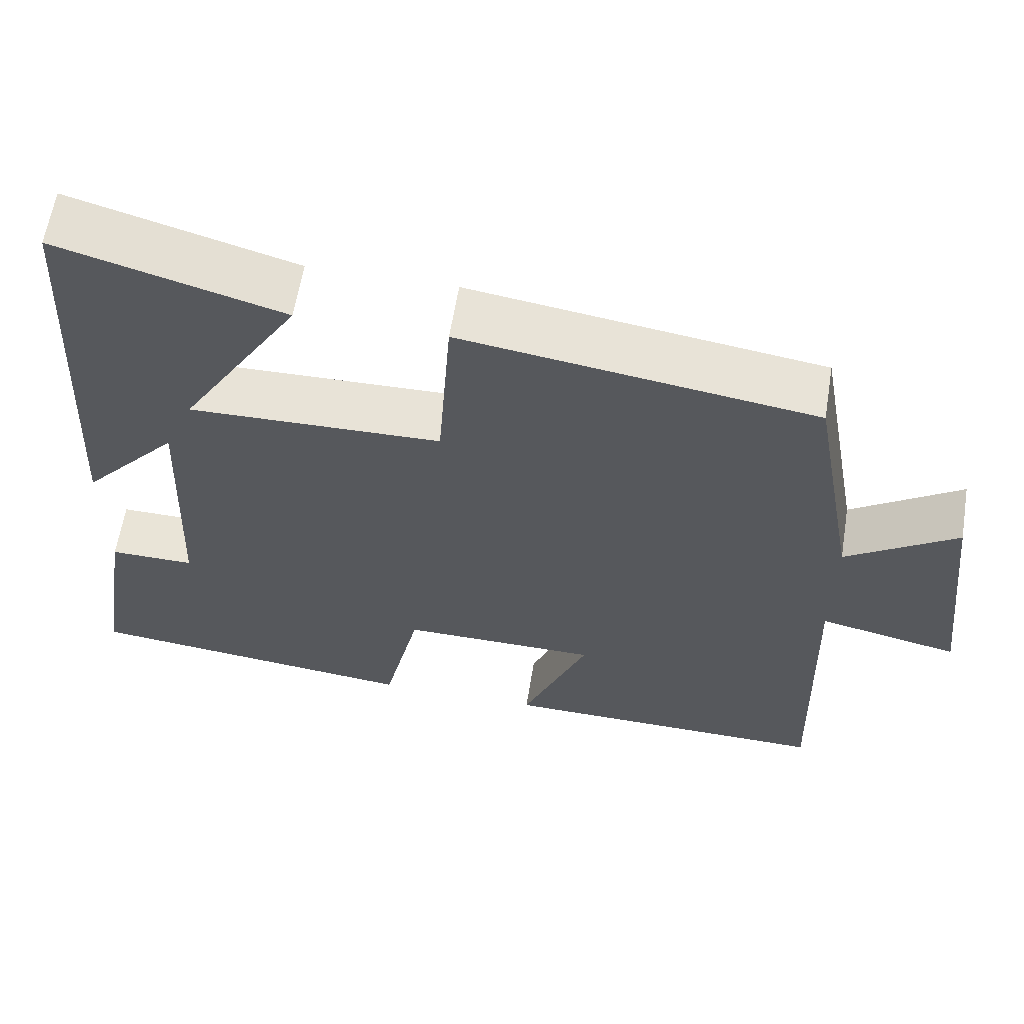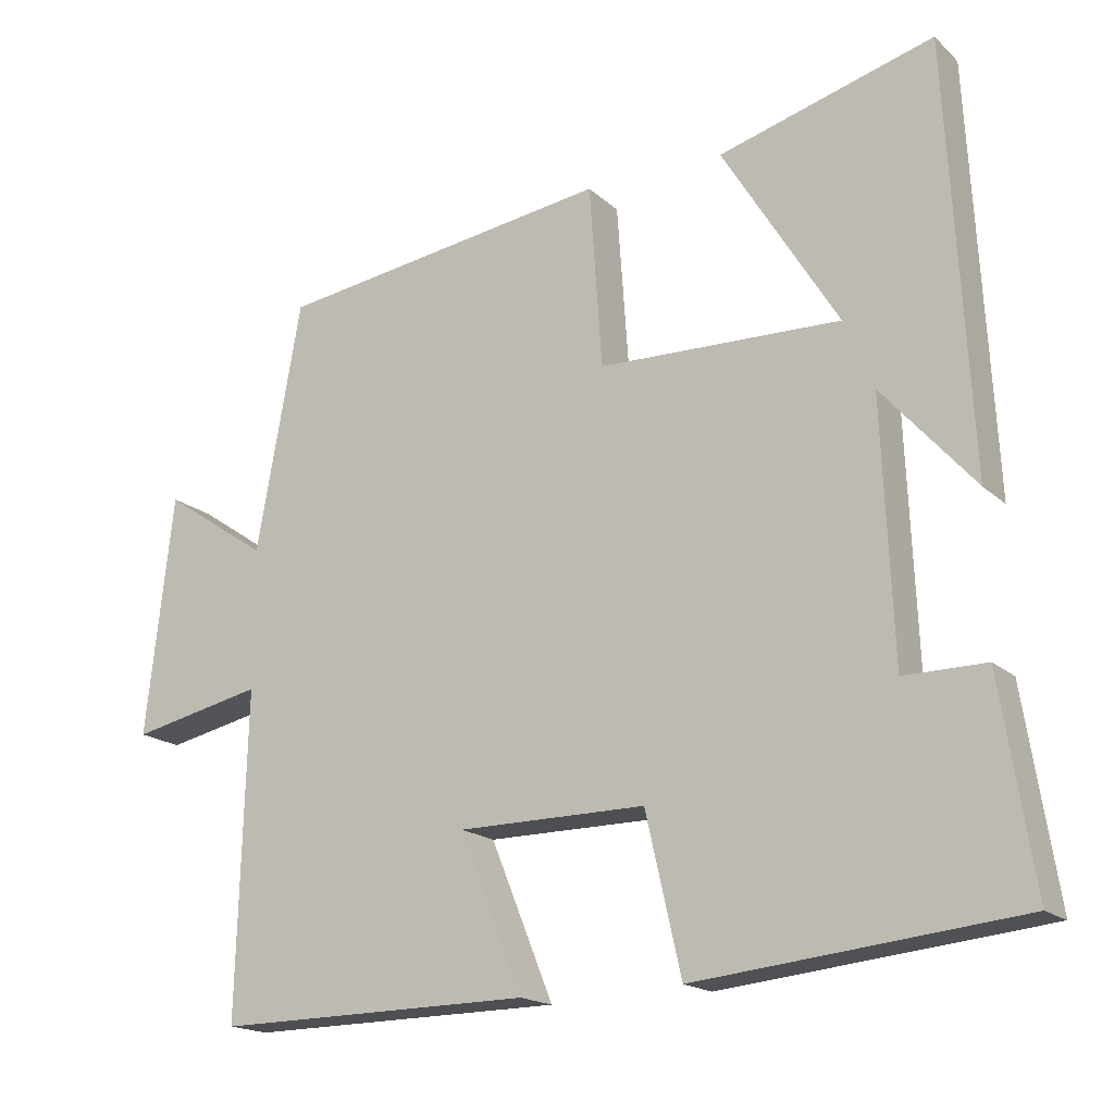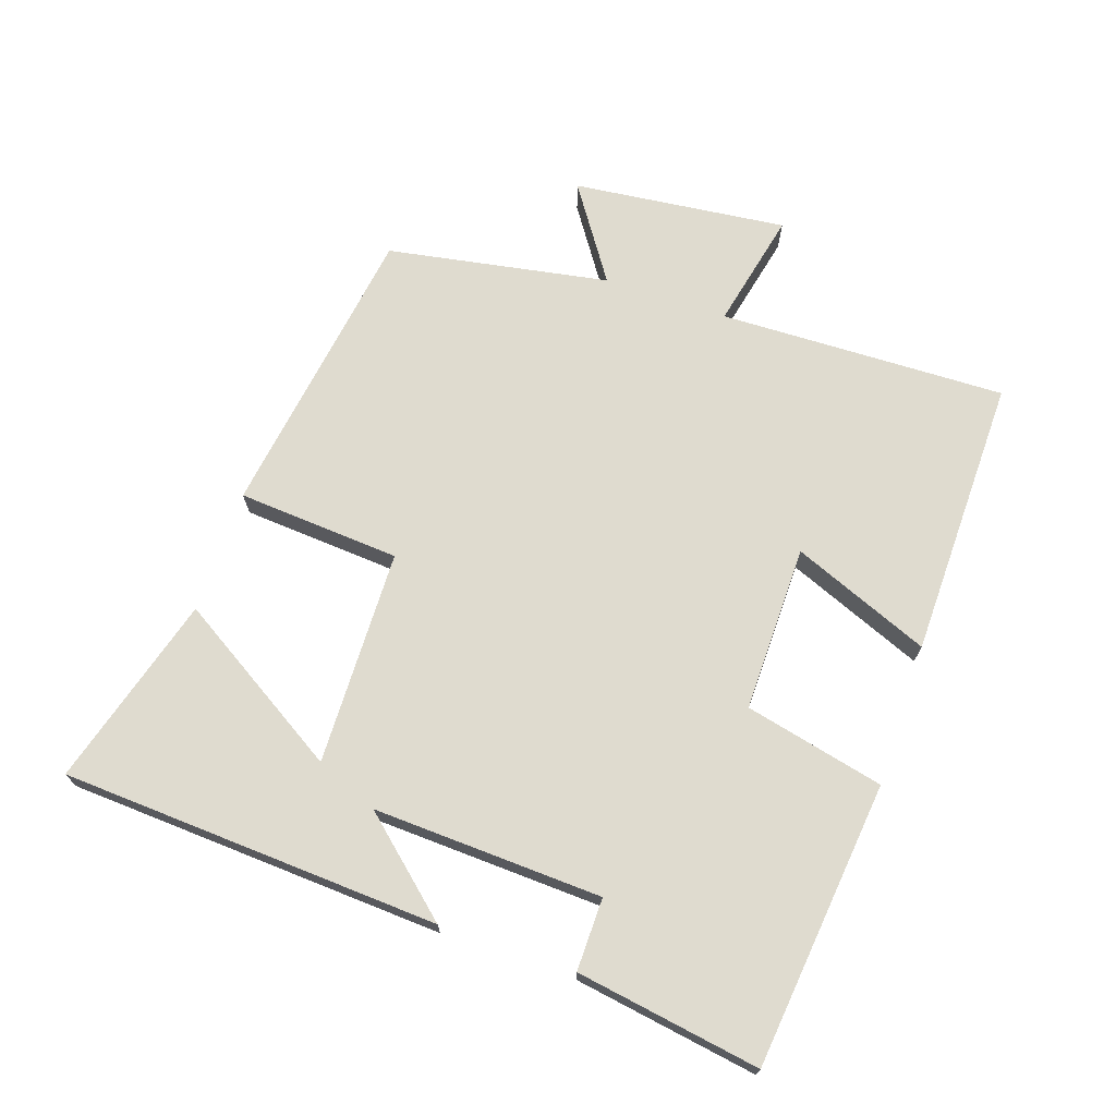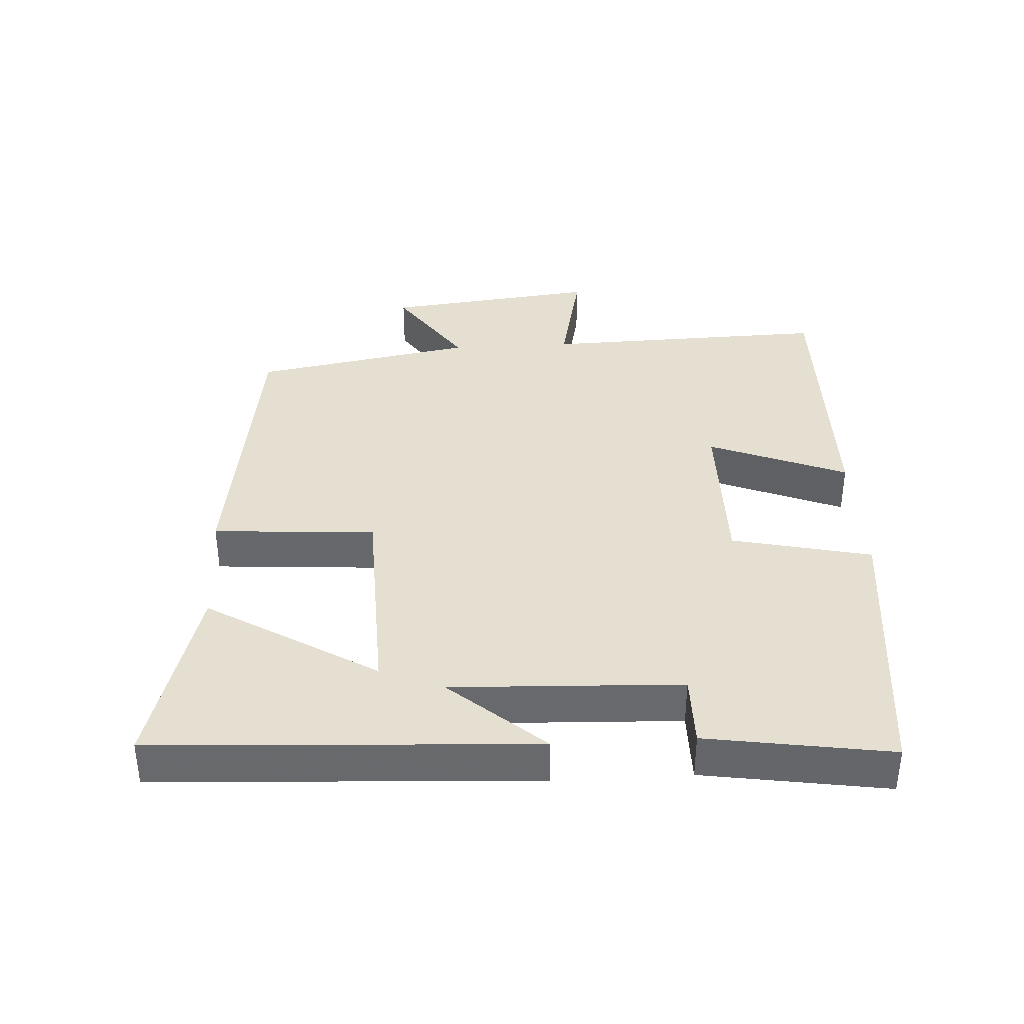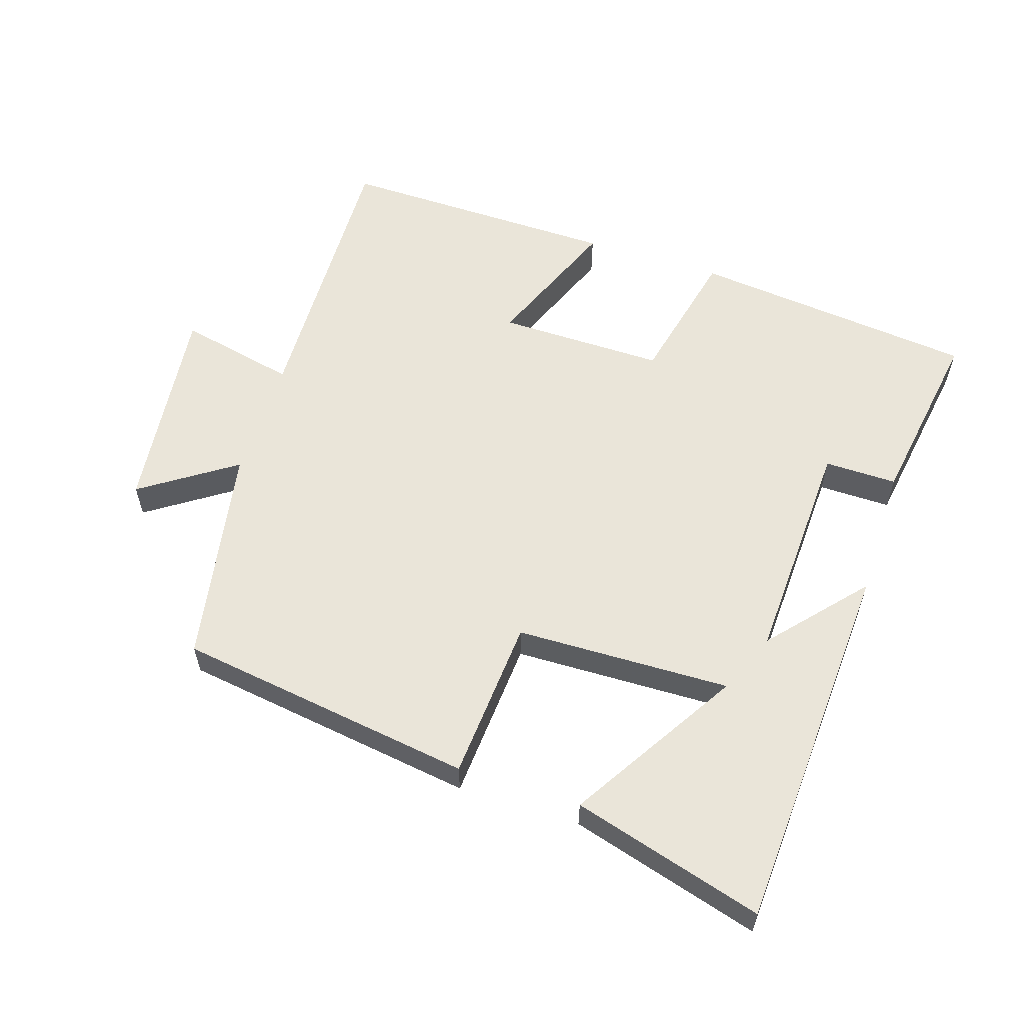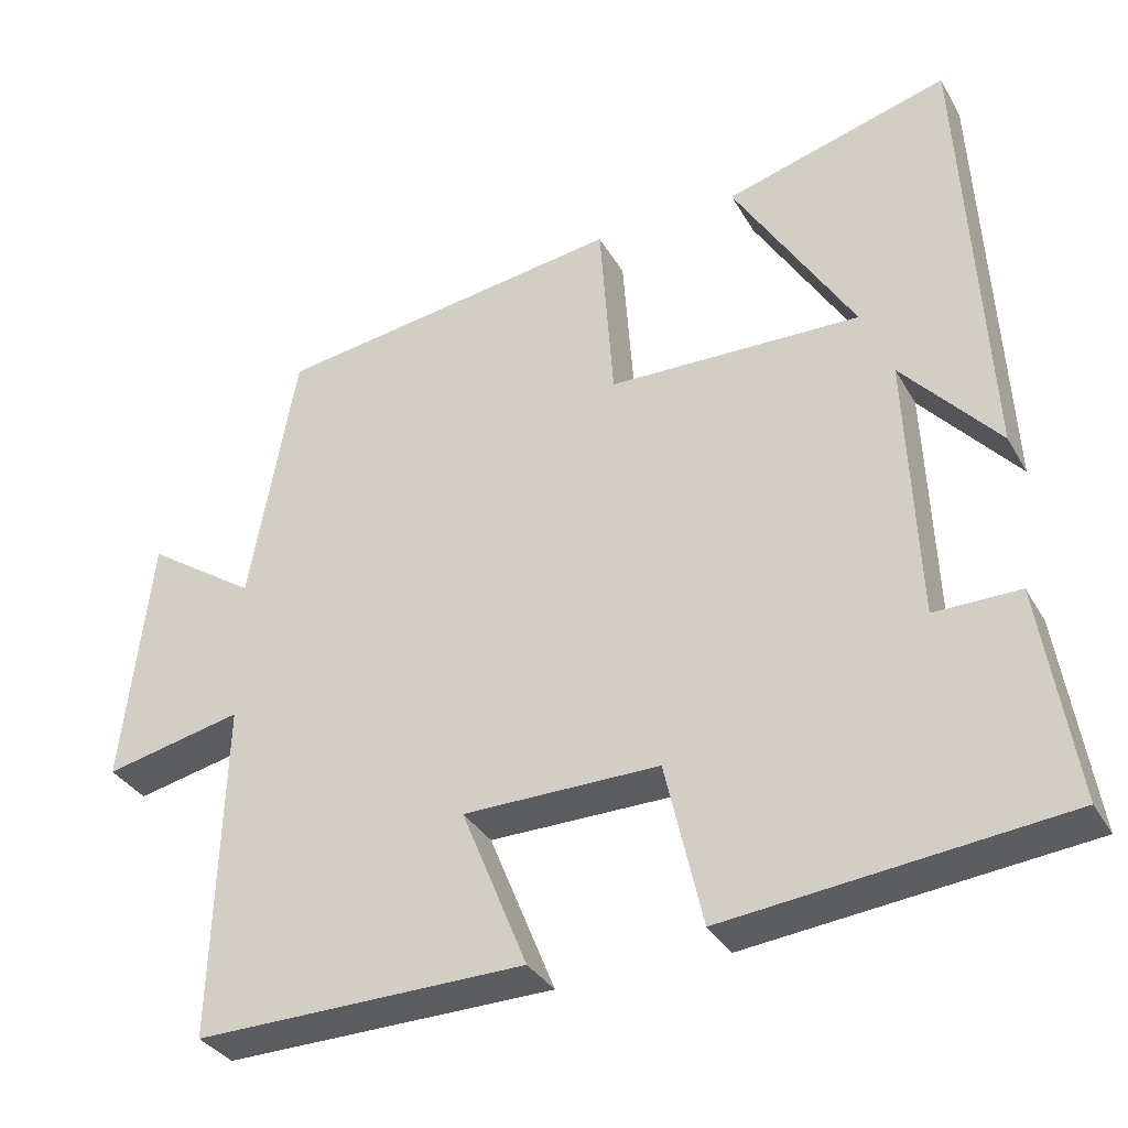
<metadata>
{"format":"obj","ext":"obj","renderer":"f3d","projection":"perspective","resolution":1024,"background":"white","views":[{"elev":61.2,"azim":-170.8,"up":"+Z"},{"elev":-17.5,"azim":30.8,"up":"+Z"},{"elev":70.5,"azim":108.8,"up":"+Y"},{"elev":37.4,"azim":86.7,"up":"+Y"},{"elev":58.3,"azim":17.9,"up":"+Y"},{"elev":-34.0,"azim":25.9,"up":"+Z"}]}
</metadata>
<code>
v -0.441 0.07 0.436
v 0.002 0.07 0.5
v 0.019 0.07 0.258
v 0.339 0.07 0.25
v 0.186 0.07 0.5
v 0.47 0.07 0.581
v 0.5 0.07 0.018
v 0.378 0.07 0.157
v 0.392 0.07 -0.183
v 0.5 0.07 -0.182
v 0.543 0.07 -0.455
v 0.118 0.07 -0.5
v 0.071 0.07 -0.293
v -0.177 0.07 -0.295
v -0.094 0.07 -0.5
v -0.512 0.07 -0.506
v -0.5 0.07 -0.079
v -0.675 0.07 -0.117
v -0.639 0.07 0.201
v -0.5 0.07 0.107
v -0.441 0 0.436
v 0.002 0 0.5
v 0.019 0 0.258
v 0.339 0 0.25
v 0.186 0 0.5
v 0.47 0 0.581
v 0.5 0 0.018
v 0.378 0 0.157
v 0.392 0 -0.183
v 0.5 0 -0.182
v 0.543 0 -0.455
v 0.118 0 -0.5
v 0.071 0 -0.293
v -0.177 0 -0.295
v -0.094 0 -0.5
v -0.512 0 -0.506
v -0.5 0 -0.079
v -0.675 0 -0.117
v -0.639 0 0.201
v -0.5 0 0.107
f 17 18 19 20
f 1 2 3
f 20 1 3
f 17 20 3
f 14 15 16 17
f 17 3 4
f 14 17 4
f 13 14 4
f 11 12 13
f 10 11 13
f 9 10 13
f 8 9 13 4
f 7 8 4
f 4 5 6 7
f 40 39 38 37
f 23 22 21
f 23 21 40
f 23 40 37
f 37 36 35 34
f 24 23 37
f 24 37 34
f 24 34 33
f 33 32 31
f 33 31 30
f 33 30 29
f 24 33 29 28
f 24 28 27
f 27 26 25 24
f 1 21 22 2
f 2 22 23 3
f 3 23 24 4
f 4 24 25 5
f 5 25 26 6
f 6 26 27 7
f 7 27 28 8
f 8 28 29 9
f 9 29 30 10
f 10 30 31 11
f 11 31 32 12
f 12 32 33 13
f 13 33 34 14
f 14 34 35 15
f 15 35 36 16
f 16 36 37 17
f 17 37 38 18
f 18 38 39 19
f 19 39 40 20
f 20 40 21 1

</code>
